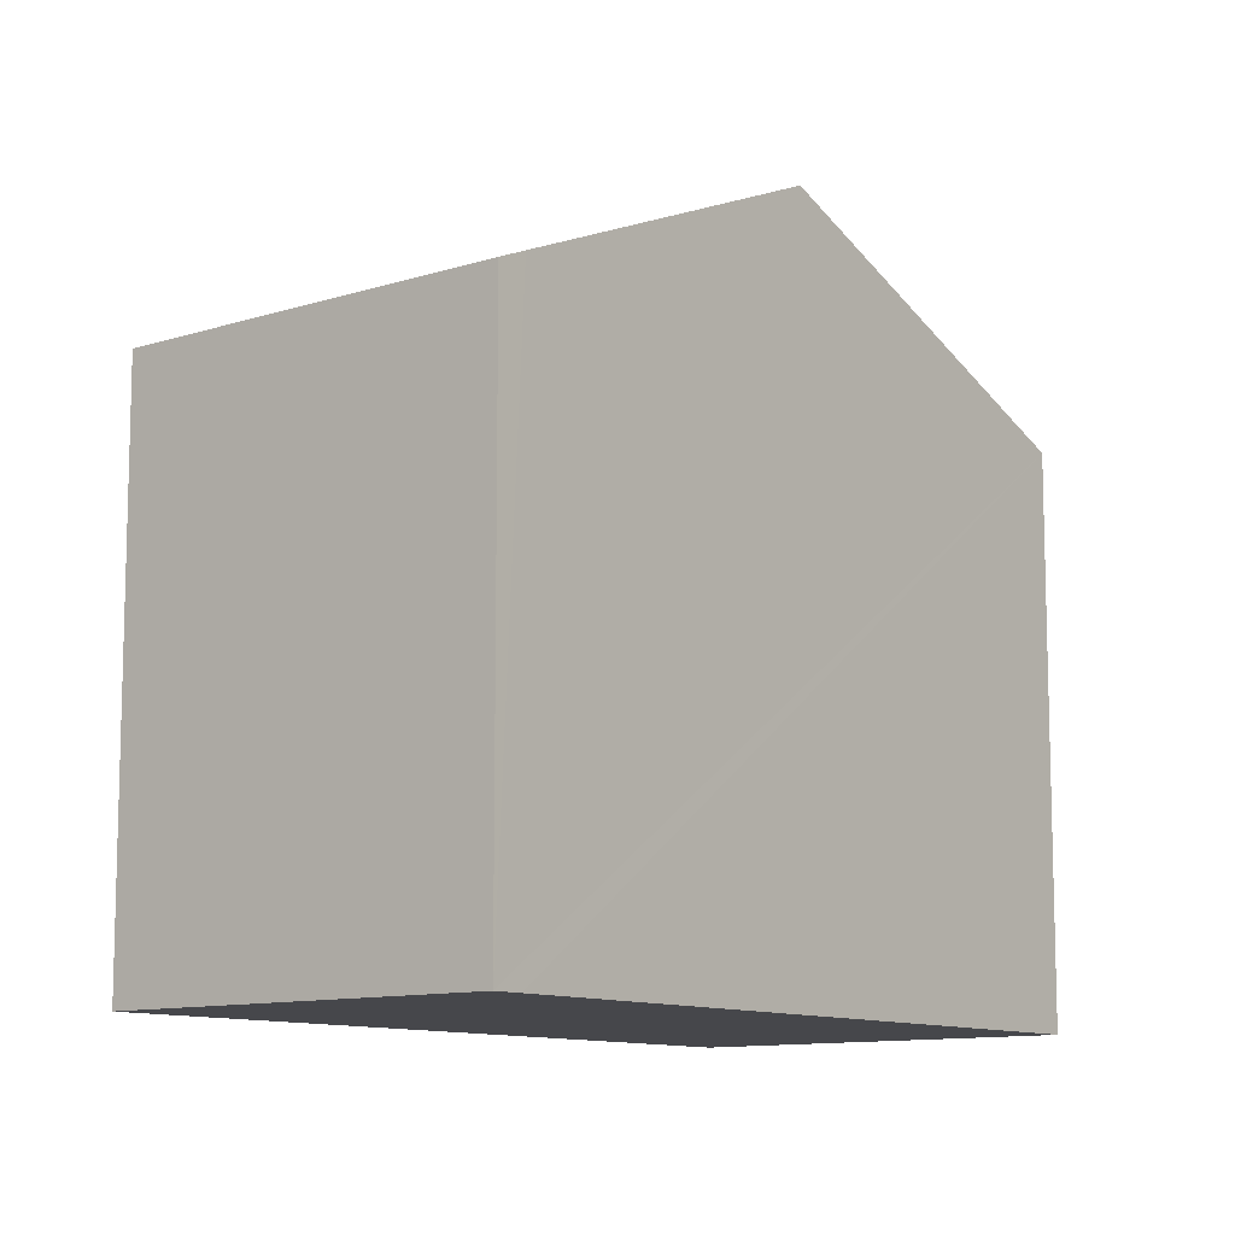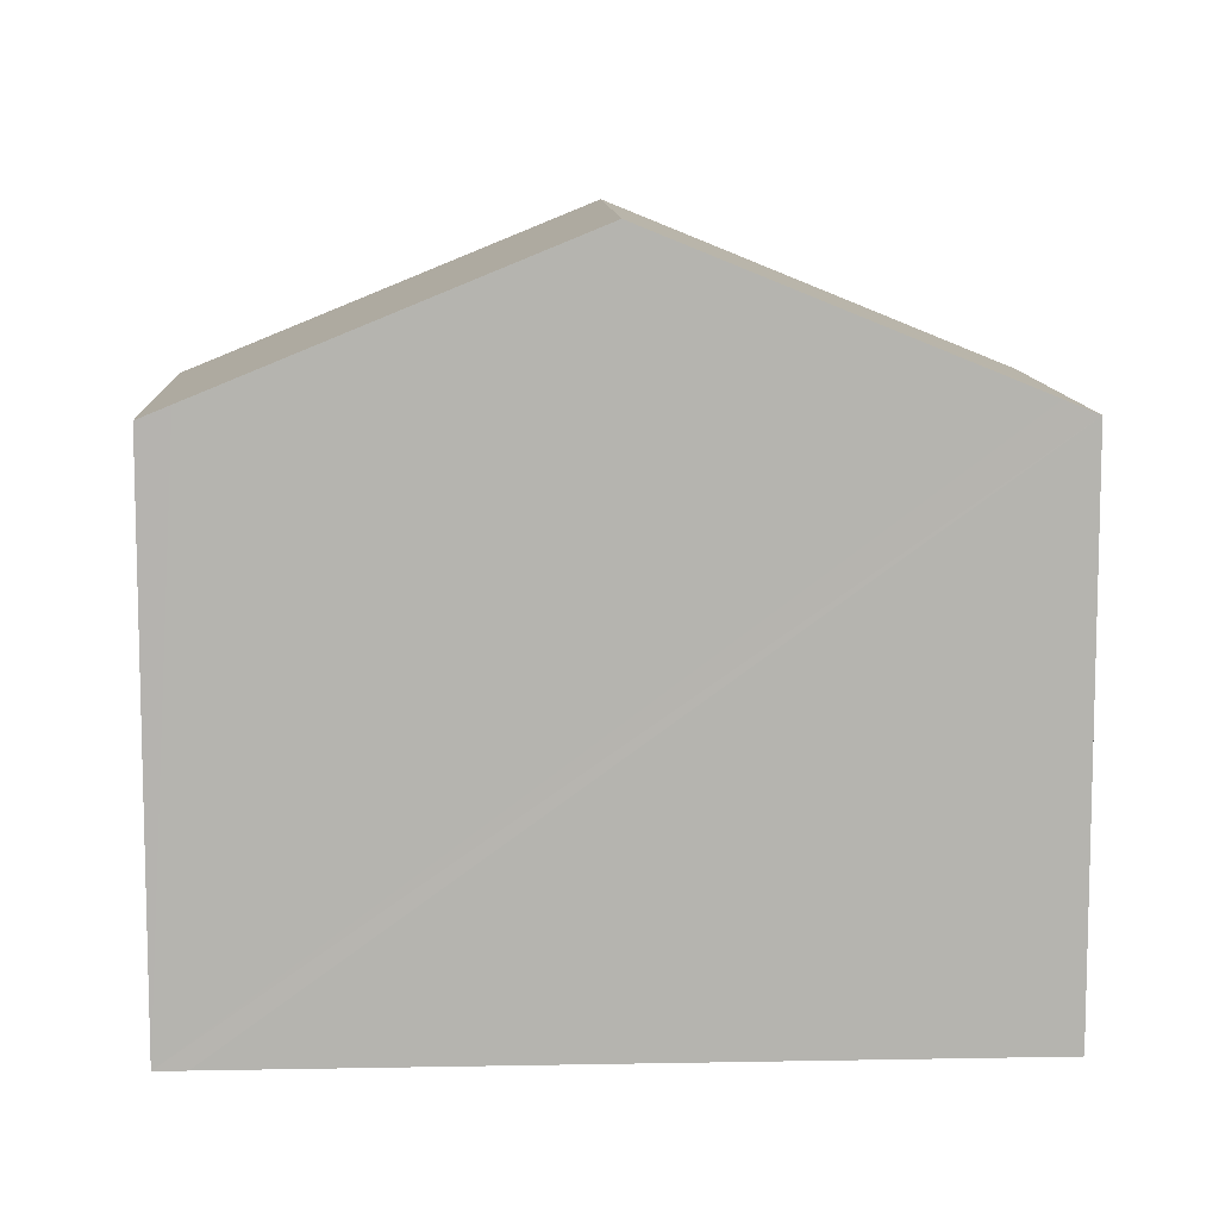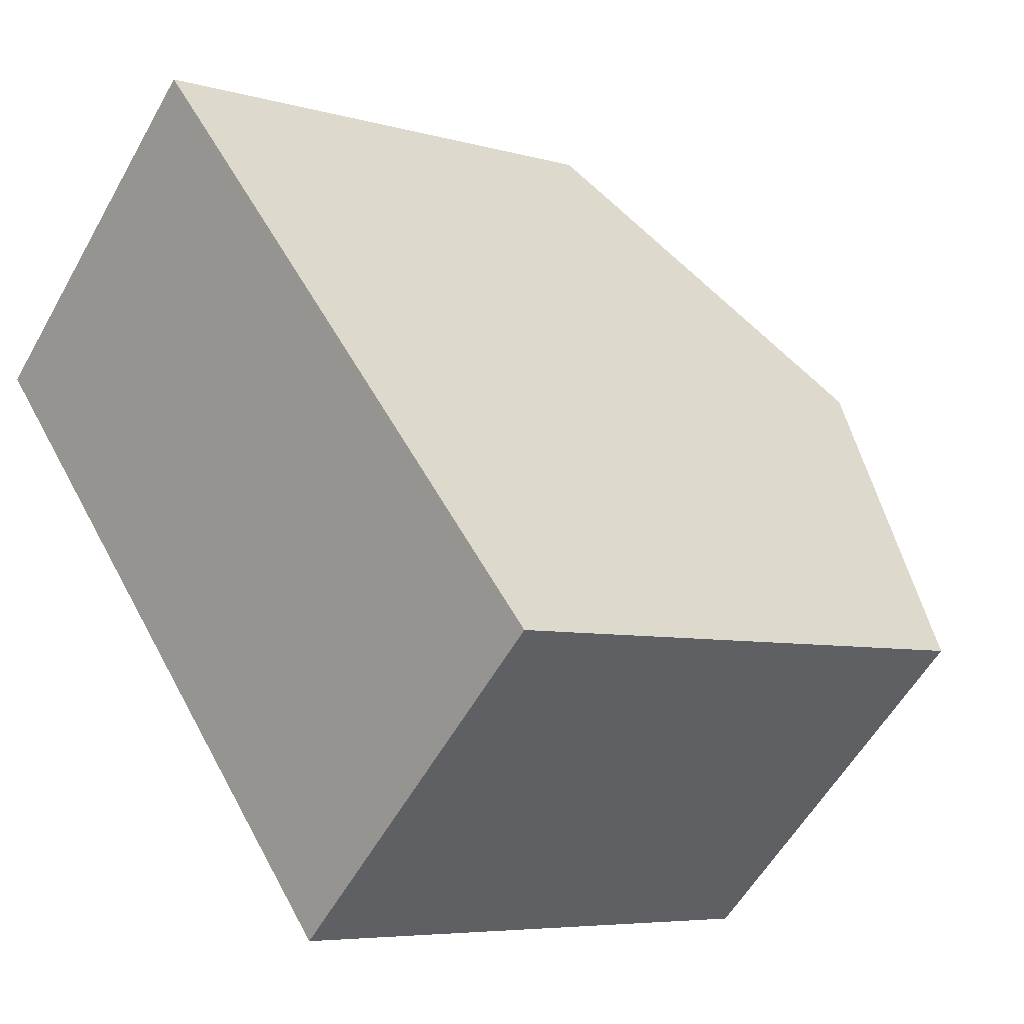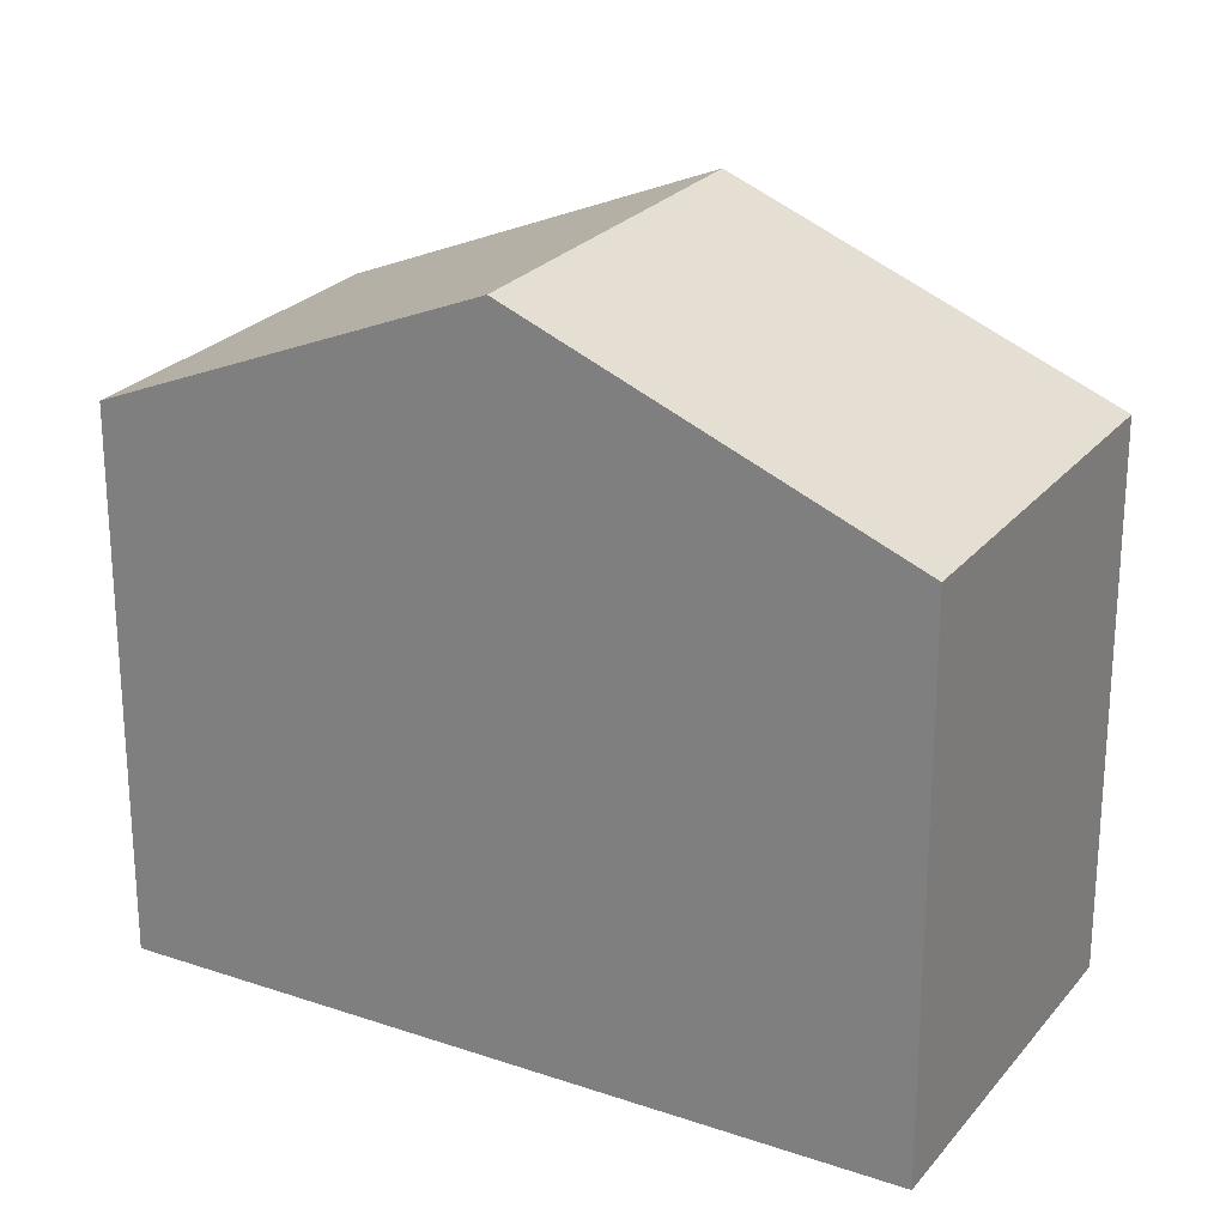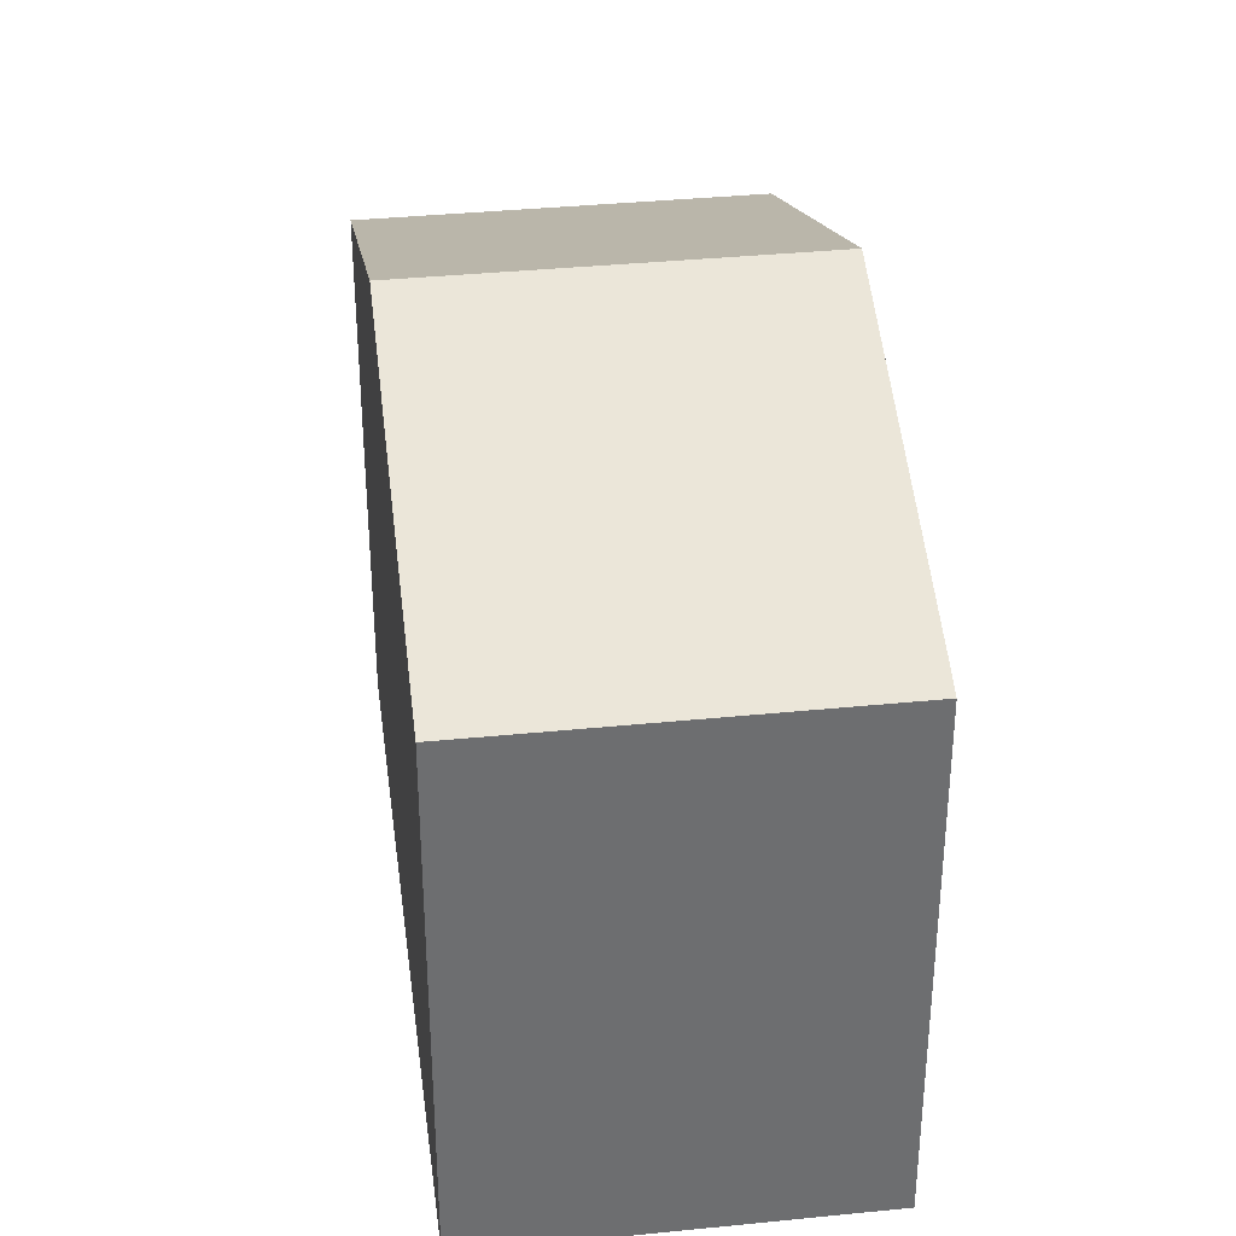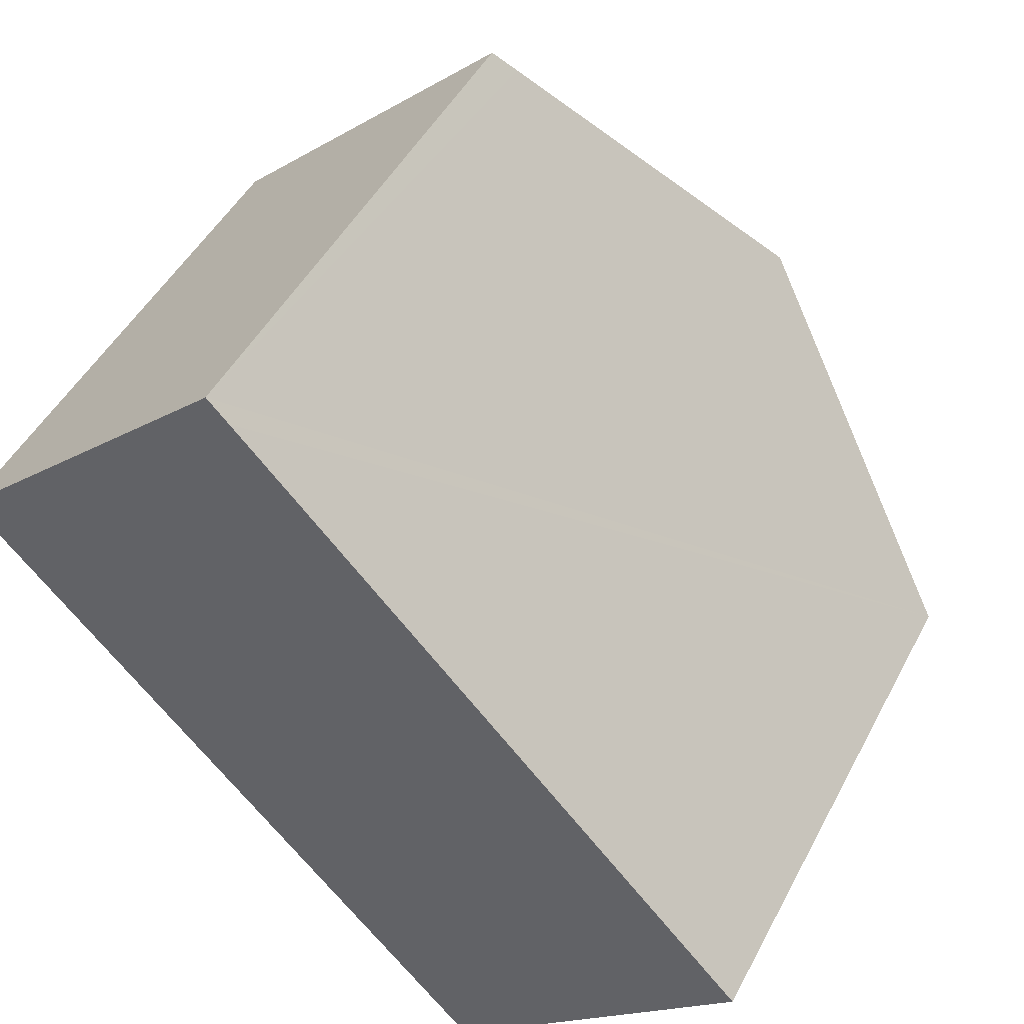
<metadata>
{"format":"obj","ext":"obj","renderer":"f3d","projection":"perspective","resolution":1024,"background":"white","views":[{"elev":-10.7,"azim":-3.9,"up":"+Y"},{"elev":10.0,"azim":44.7,"up":"+Y"},{"elev":-5.9,"azim":48.4,"up":"+Z"},{"elev":24.6,"azim":-103.5,"up":"+Y"},{"elev":36.3,"azim":-50.2,"up":"+Y"},{"elev":46.9,"azim":26.5,"up":"+Z"}]}
</metadata>
<code>
v  3.501 9.265 -3.793
v  10.84 7.162 -4.038
v  7.002 7.162 -7.585
v  10.55 7.338 -3.719
v  7.359 9.265 -0.231
v  3.872 7.162 3.575
v  0 7.162 4.385e-16
v  4.152 7.33 3.273
v  0 0 0
v  3.872 -2.189e-16 3.575
v  4.152 -2.004e-16 3.273
v  10.55 2.277e-16 -3.719
v  10.84 2.473e-16 -4.038
v  7.359 1.414e-17 -0.231
v  7.002 4.644e-16 -7.585
v  3.501 2.323e-16 -3.793
g defaultobject
f 1 2 3
f 2 1 4
f 4 1 5
f 6 1 7
f 1 6 5
f 5 6 8
f 9 6 7
f 6 9 10
f 10 8 6
f 8 10 5
f 5 10 4
f 4 10 2
f 2 10 11
f 2 11 12
f 2 12 13
f 12 11 14
f 13 3 2
f 3 13 15
f 1 9 7
f 9 1 3
f 9 3 16
f 16 3 15
f 13 16 15
f 16 13 12
f 16 12 14
f 16 14 9
f 9 14 11
f 9 11 10

</code>
